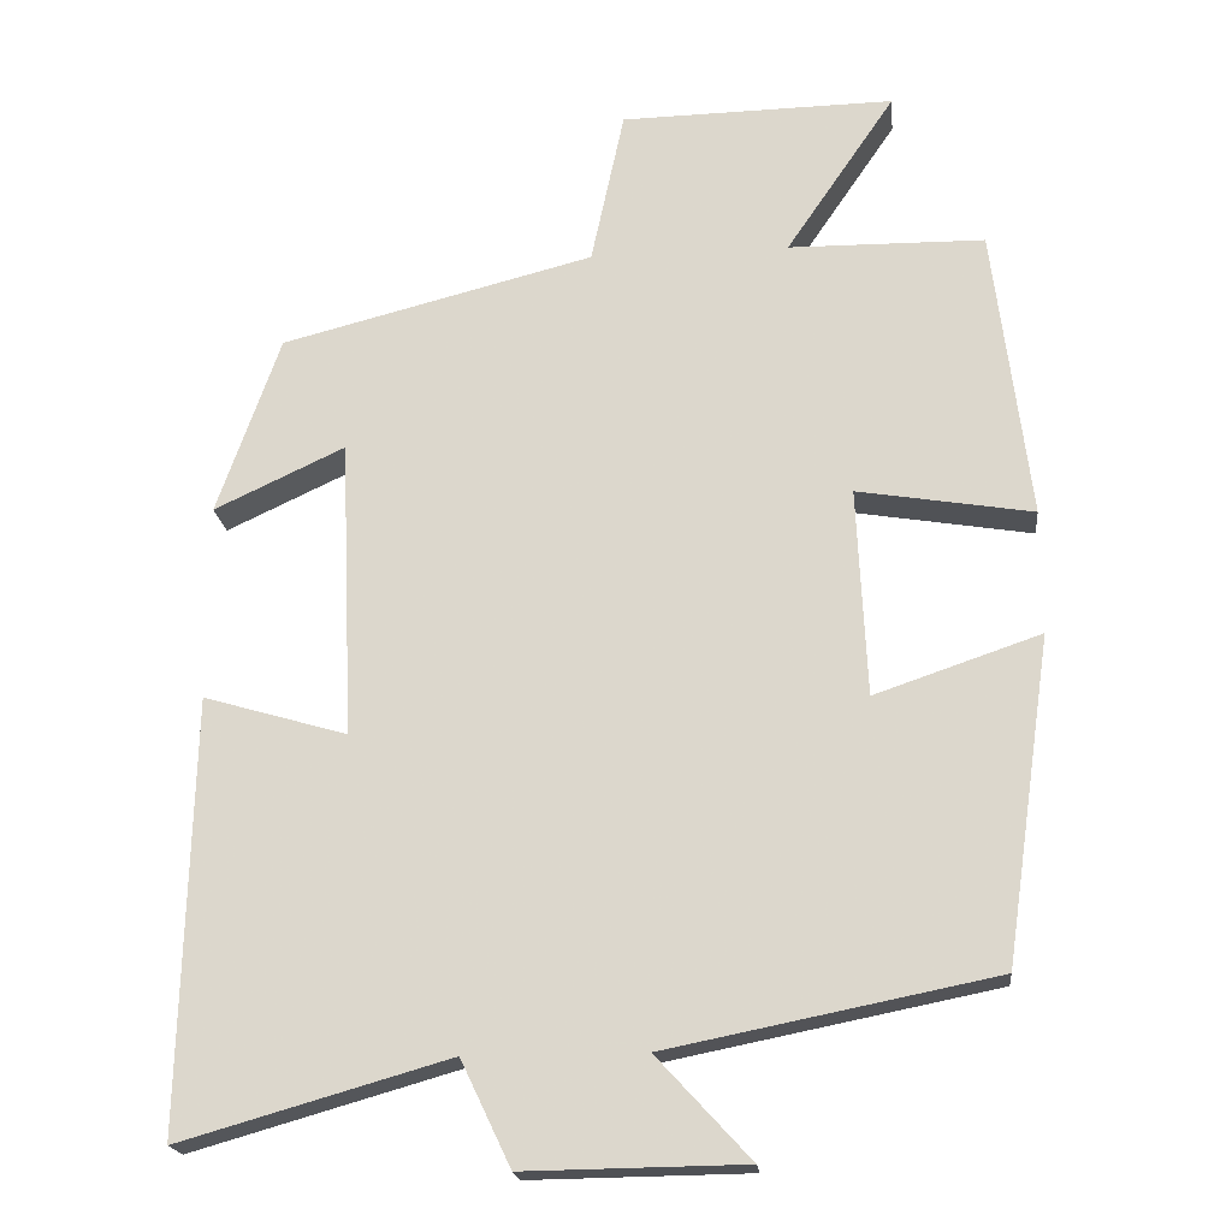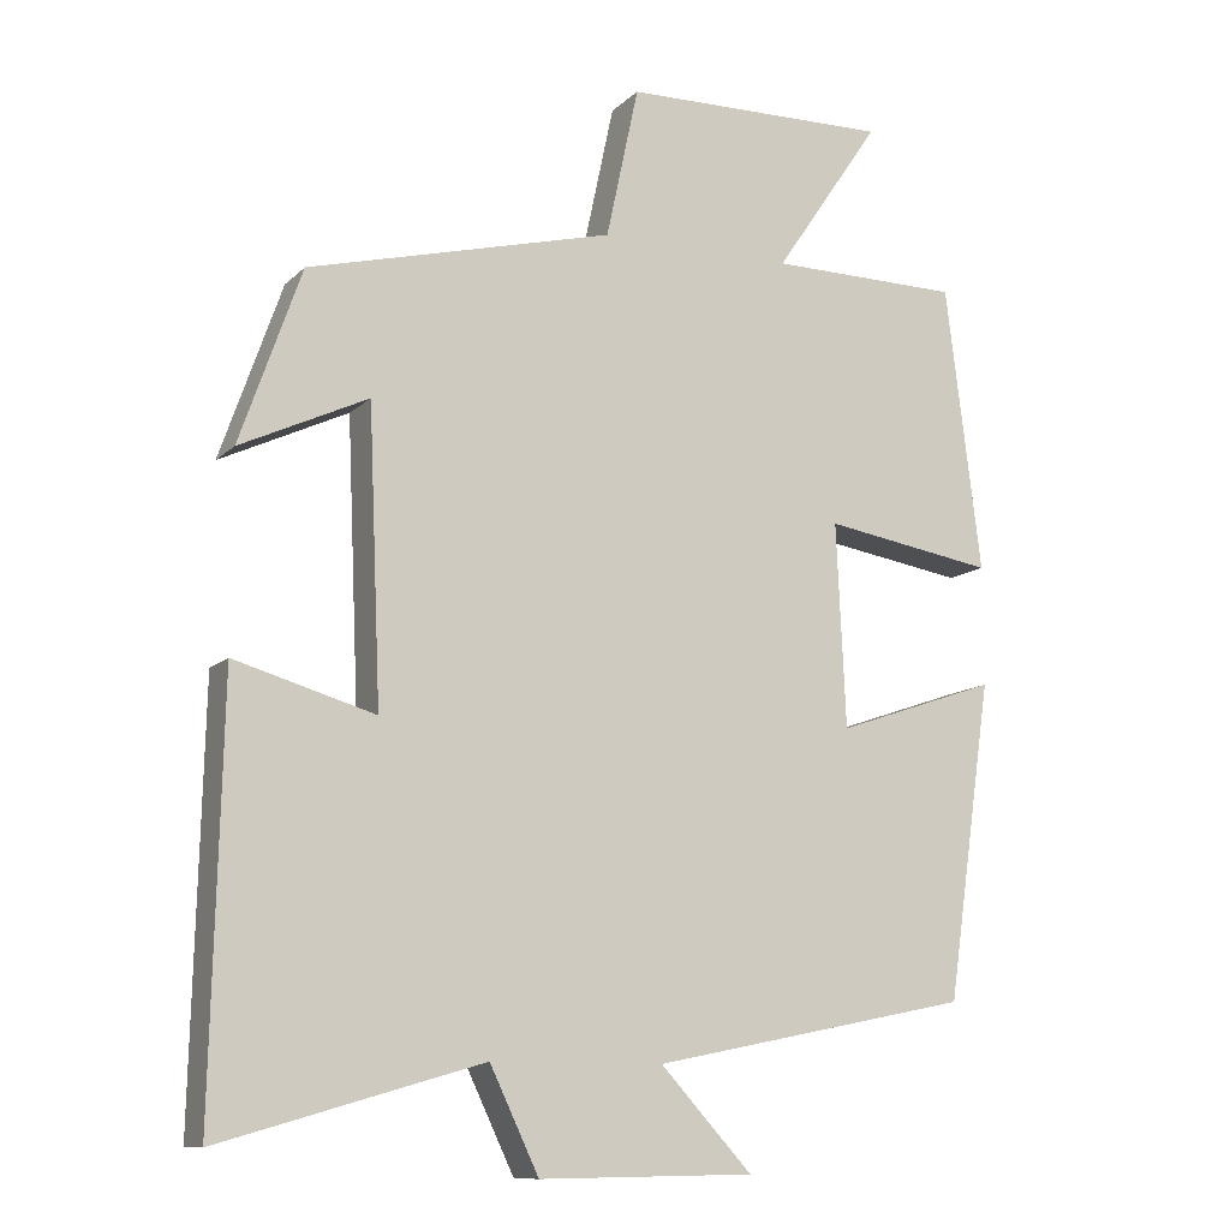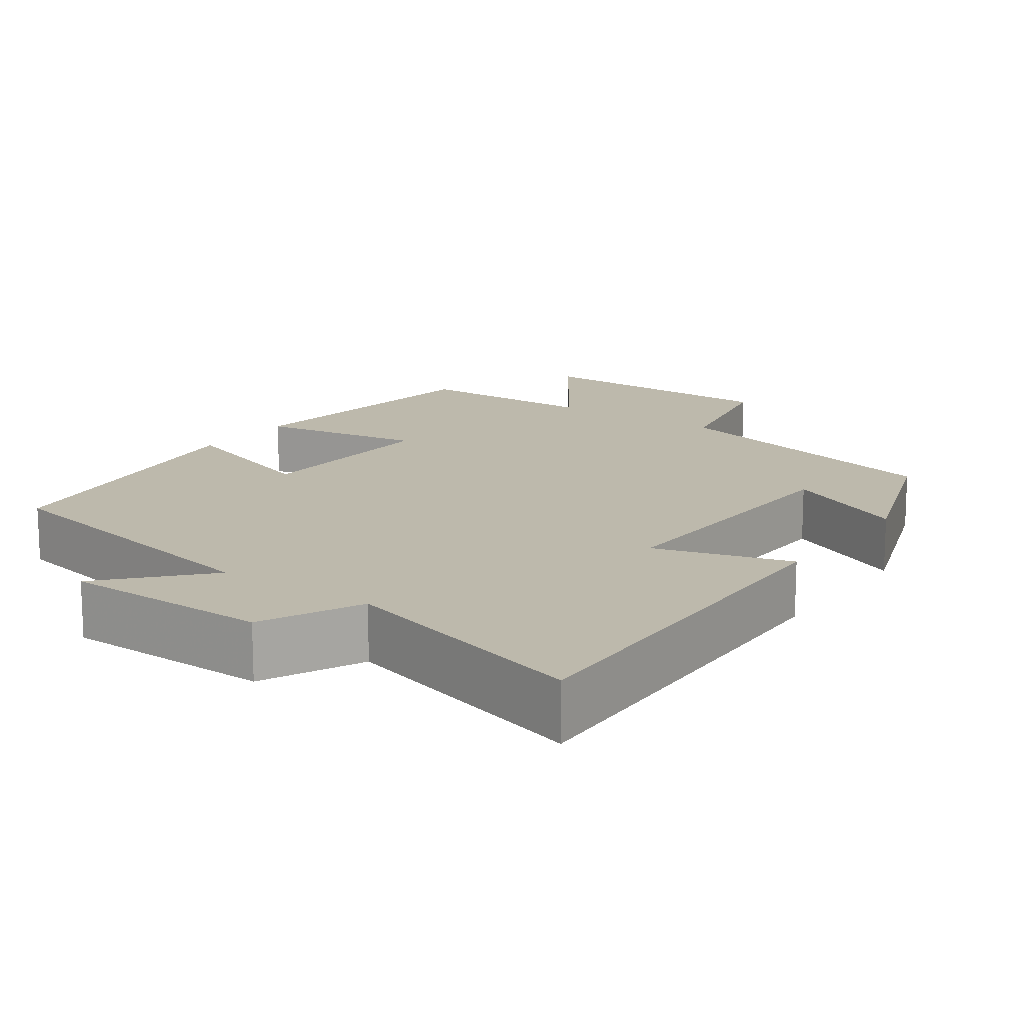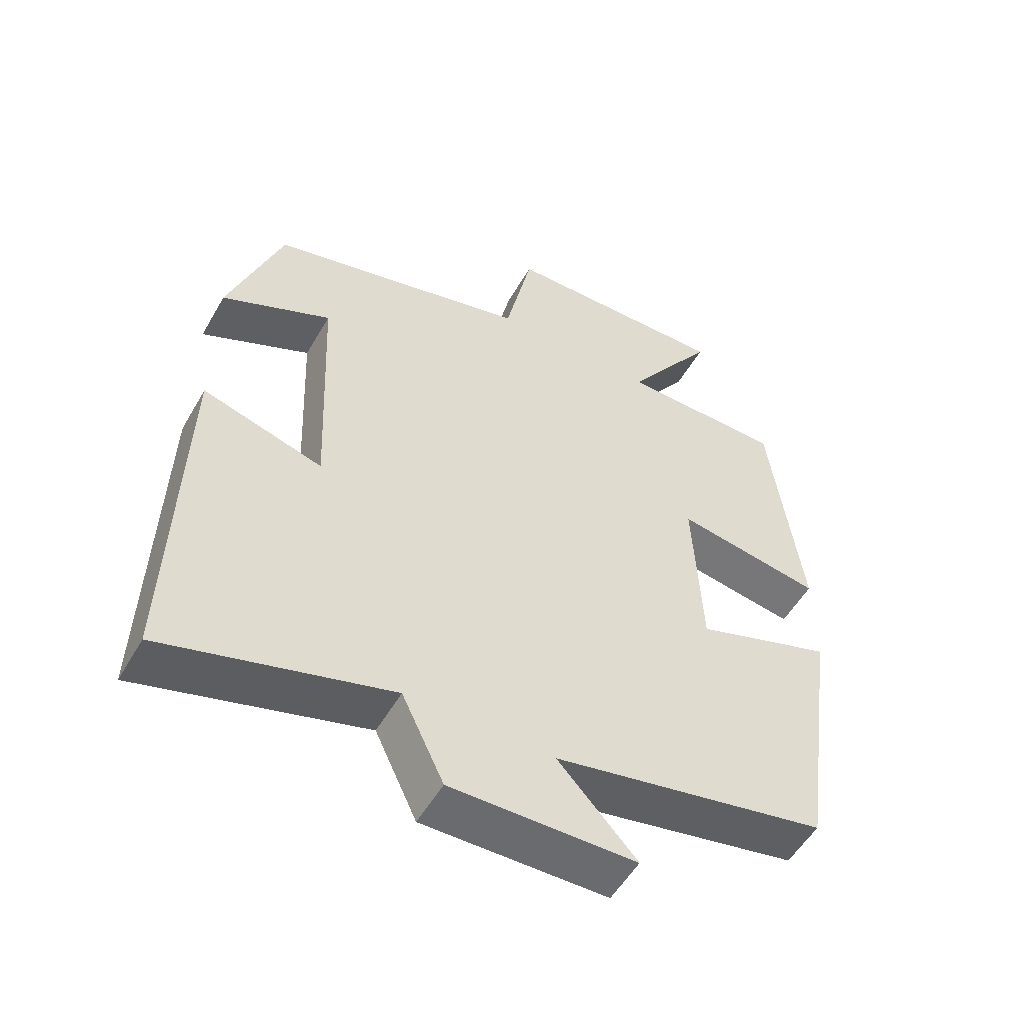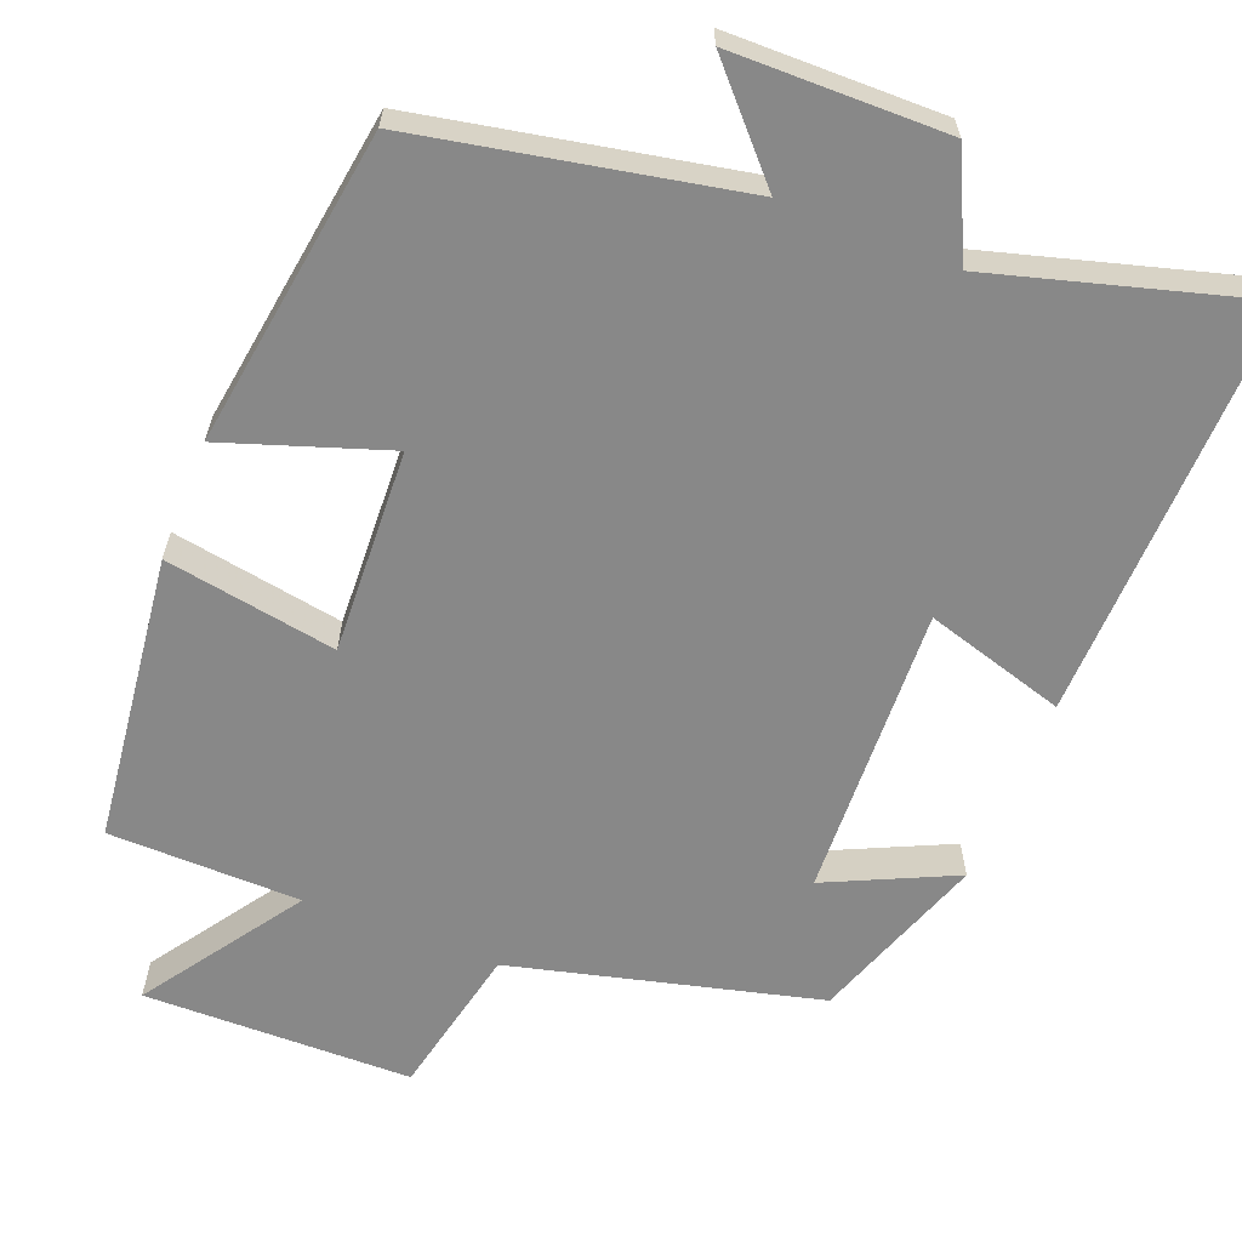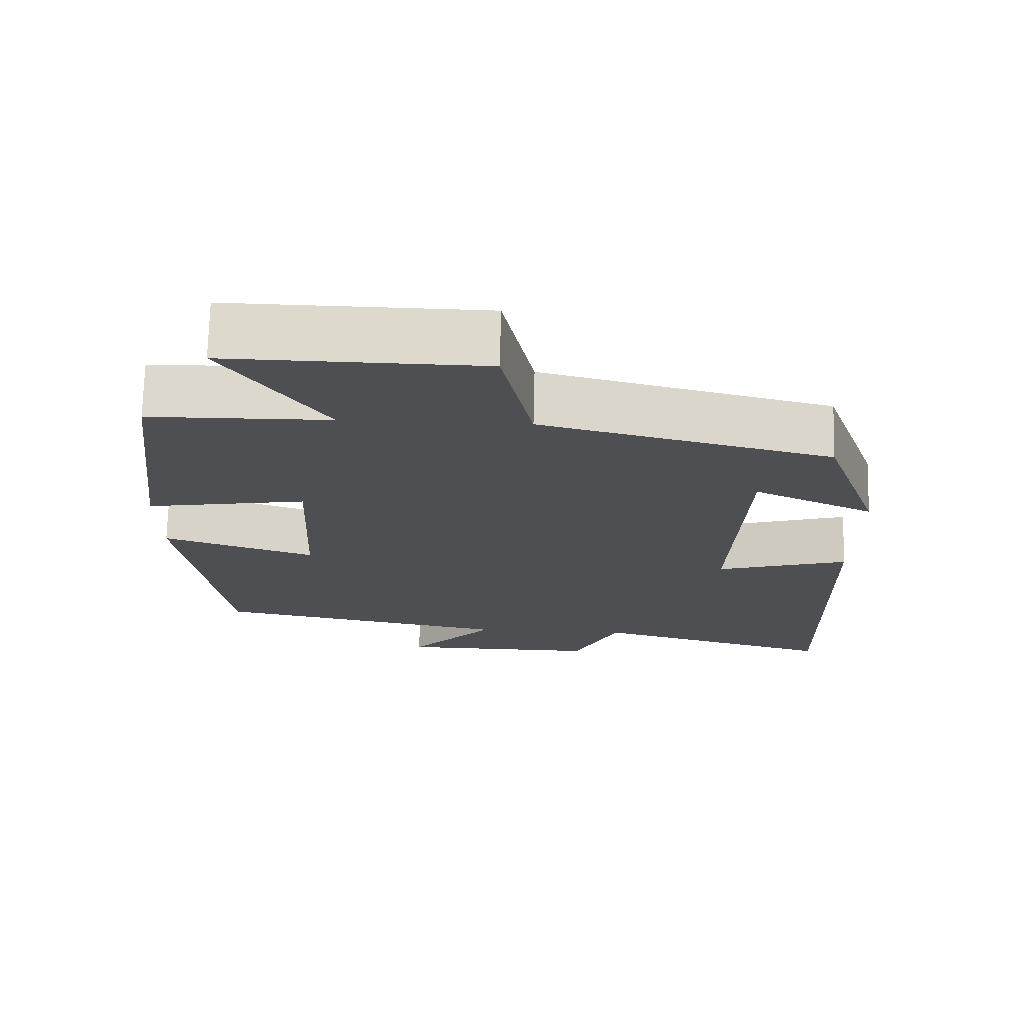
<metadata>
{"format":"obj","ext":"obj","renderer":"f3d","projection":"perspective","resolution":1024,"background":"white","views":[{"elev":-19.7,"azim":6.0,"up":"+Z"},{"elev":-11.2,"azim":-26.1,"up":"+Z"},{"elev":15.0,"azim":-144.8,"up":"+Y"},{"elev":-53.8,"azim":-29.5,"up":"+Z"},{"elev":-62.8,"azim":158.3,"up":"+Y"},{"elev":72.1,"azim":-178.7,"up":"+Z"}]}
</metadata>
<code>
v -0.513 0.07 -0.595
v -0.5 0.07 -0.063
v -0.322 0.07 -0.115
v -0.338 0.07 0.255
v -0.5 0.07 0.179
v -0.422 0.07 0.401
v -0.034 0.07 0.5
v 0.007 0.07 0.693
v 0.347 0.07 0.699
v 0.212 0.07 0.5
v 0.455 0.07 0.497
v 0.5 0.07 0.134
v 0.283 0.07 0.17
v 0.295 0.07 -0.088
v 0.5 0.07 -0.018
v 0.442 0.07 -0.419
v 0.037 0.07 -0.5
v 0.153 0.07 -0.626
v -0.119 0.07 -0.63
v -0.181 0.07 -0.5
v -0.513 0 -0.595
v -0.5 0 -0.063
v -0.322 0 -0.115
v -0.338 0 0.255
v -0.5 0 0.179
v -0.422 0 0.401
v -0.034 0 0.5
v 0.007 0 0.693
v 0.347 0 0.699
v 0.212 0 0.5
v 0.455 0 0.497
v 0.5 0 0.134
v 0.283 0 0.17
v 0.295 0 -0.088
v 0.5 0 -0.018
v 0.442 0 -0.419
v 0.037 0 -0.5
v 0.153 0 -0.626
v -0.119 0 -0.63
v -0.181 0 -0.5
f 17 18 19 20
f 16 17 20
f 15 16 20
f 14 15 20
f 13 14 20 1
f 10 11 12 13
f 10 13 1
f 7 8 9 10
f 4 5 6 7
f 3 4 7 10
f 1 2 3
f 1 3 10
f 40 39 38 37
f 40 37 36
f 40 36 35
f 40 35 34
f 21 40 34 33
f 33 32 31 30
f 21 33 30
f 30 29 28 27
f 27 26 25 24
f 30 27 24 23
f 23 22 21
f 30 23 21
f 1 21 22 2
f 2 22 23 3
f 3 23 24 4
f 4 24 25 5
f 5 25 26 6
f 6 26 27 7
f 7 27 28 8
f 8 28 29 9
f 9 29 30 10
f 10 30 31 11
f 11 31 32 12
f 12 32 33 13
f 13 33 34 14
f 14 34 35 15
f 15 35 36 16
f 16 36 37 17
f 17 37 38 18
f 18 38 39 19
f 19 39 40 20
f 20 40 21 1

</code>
